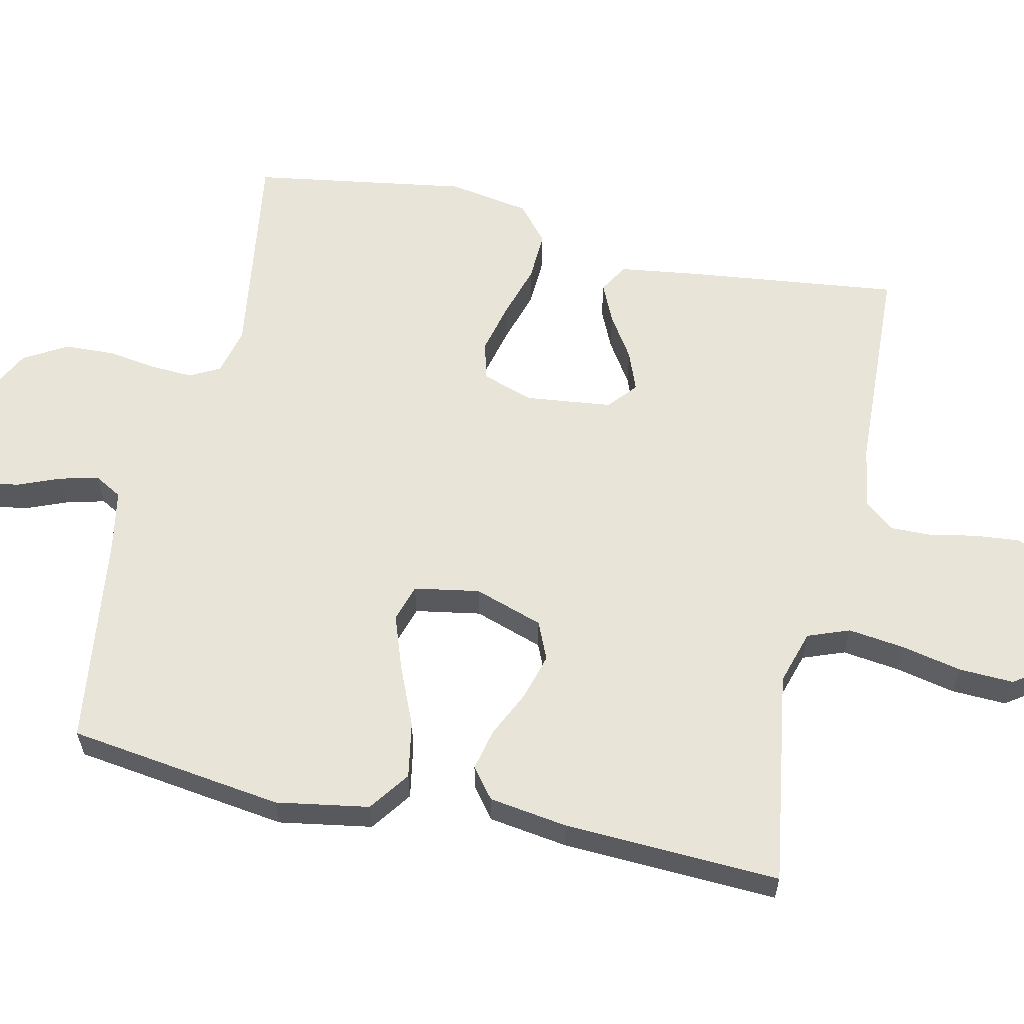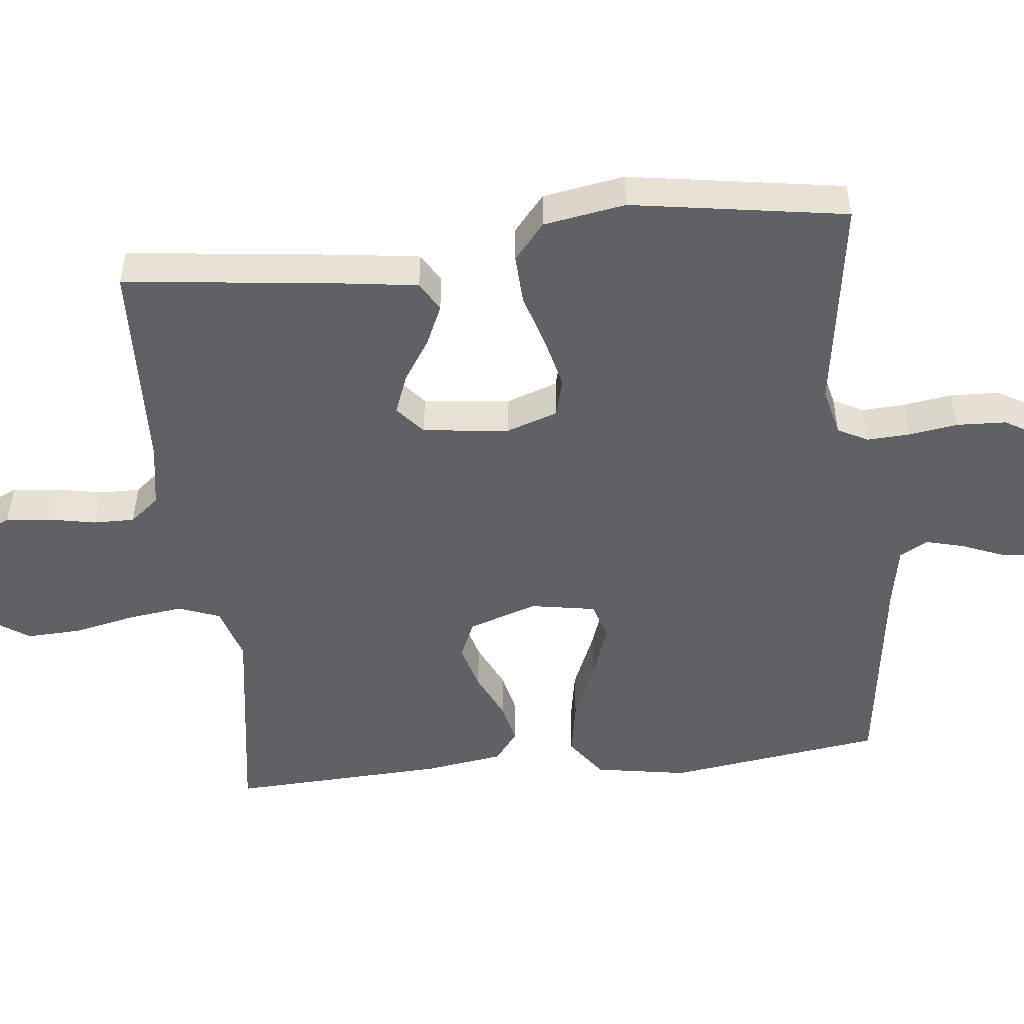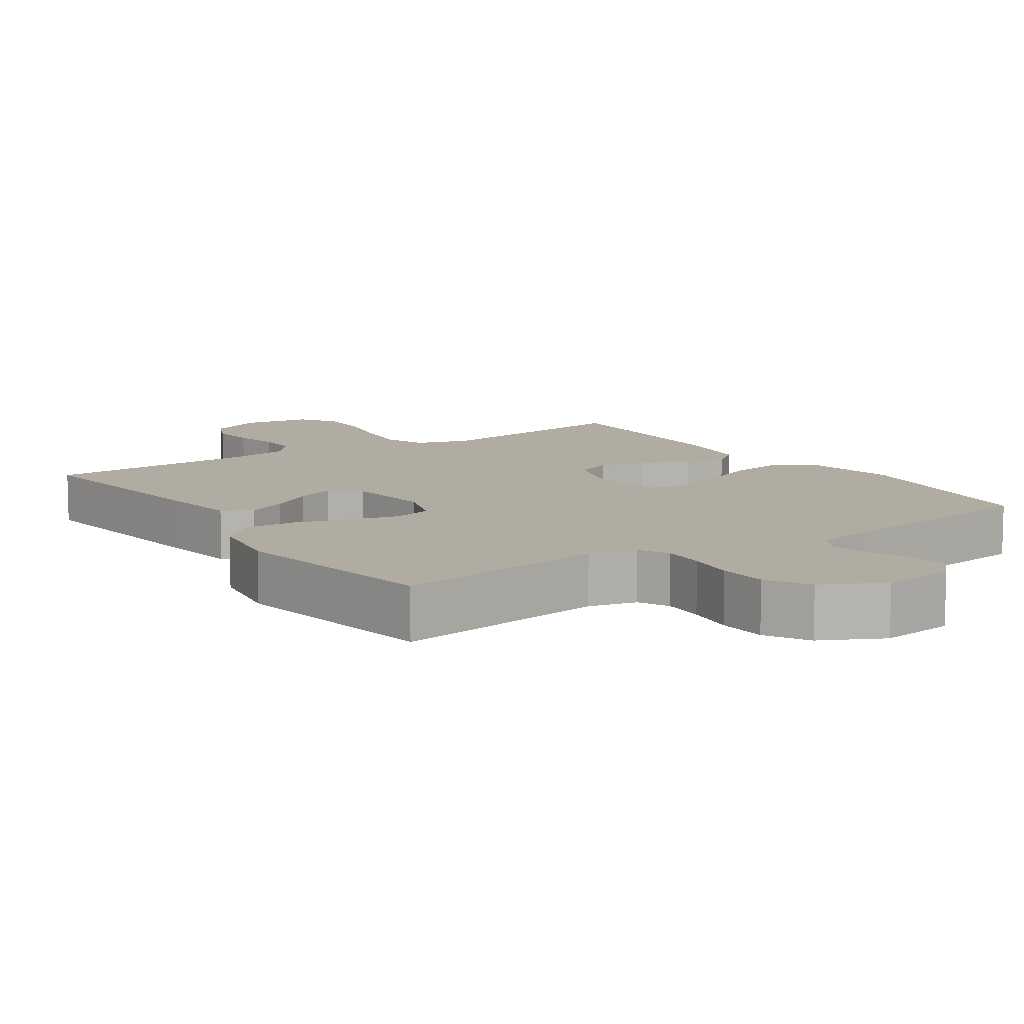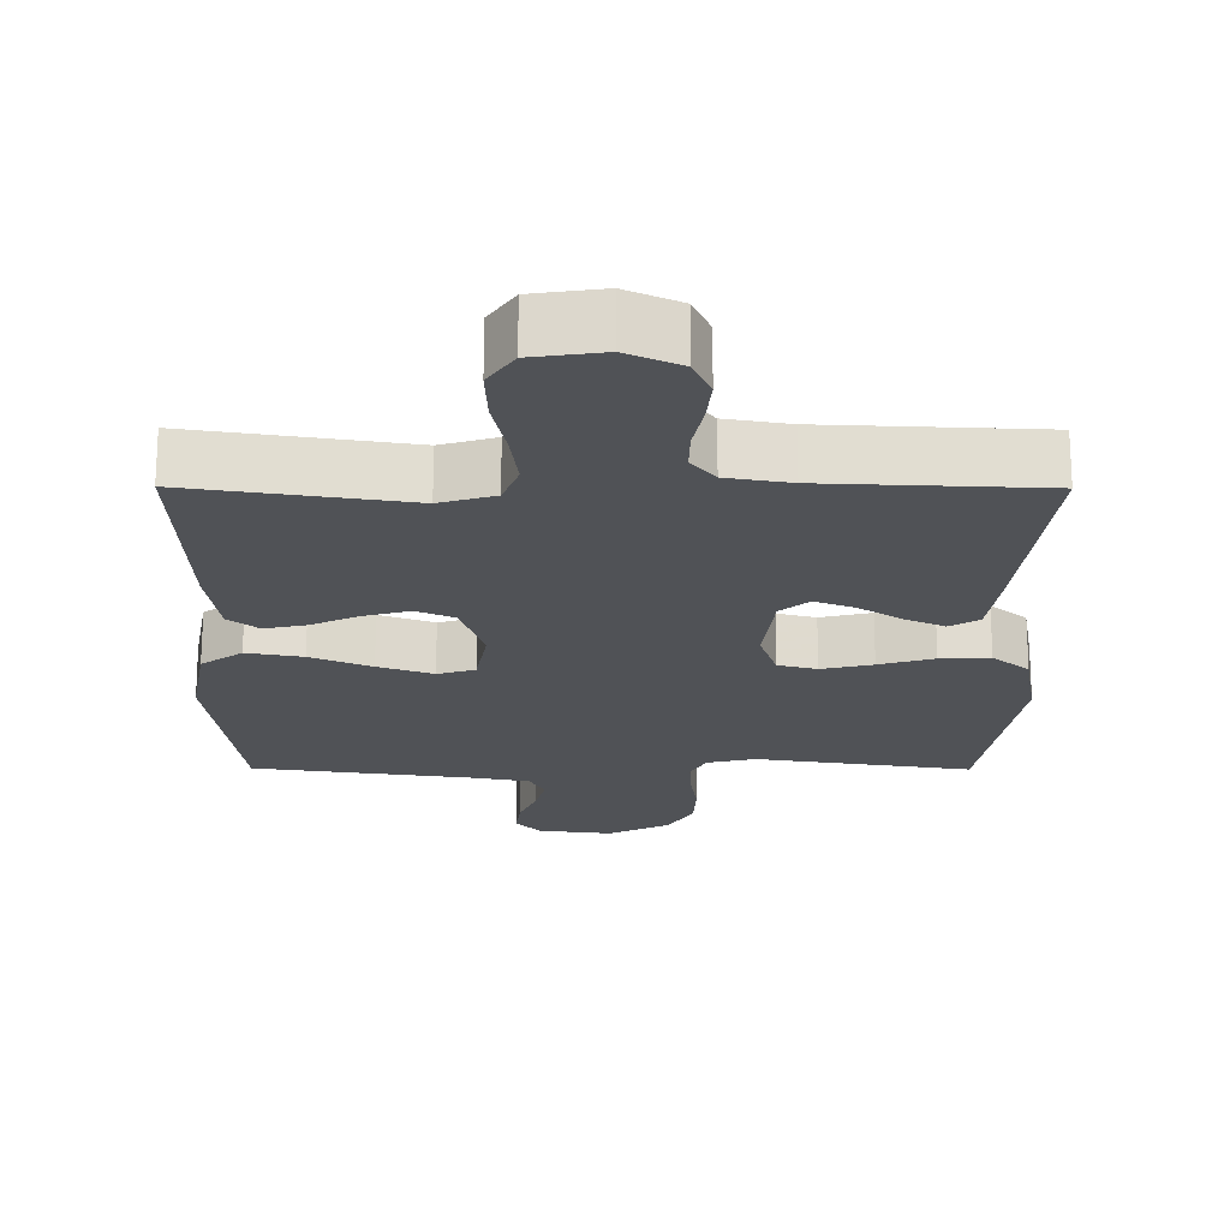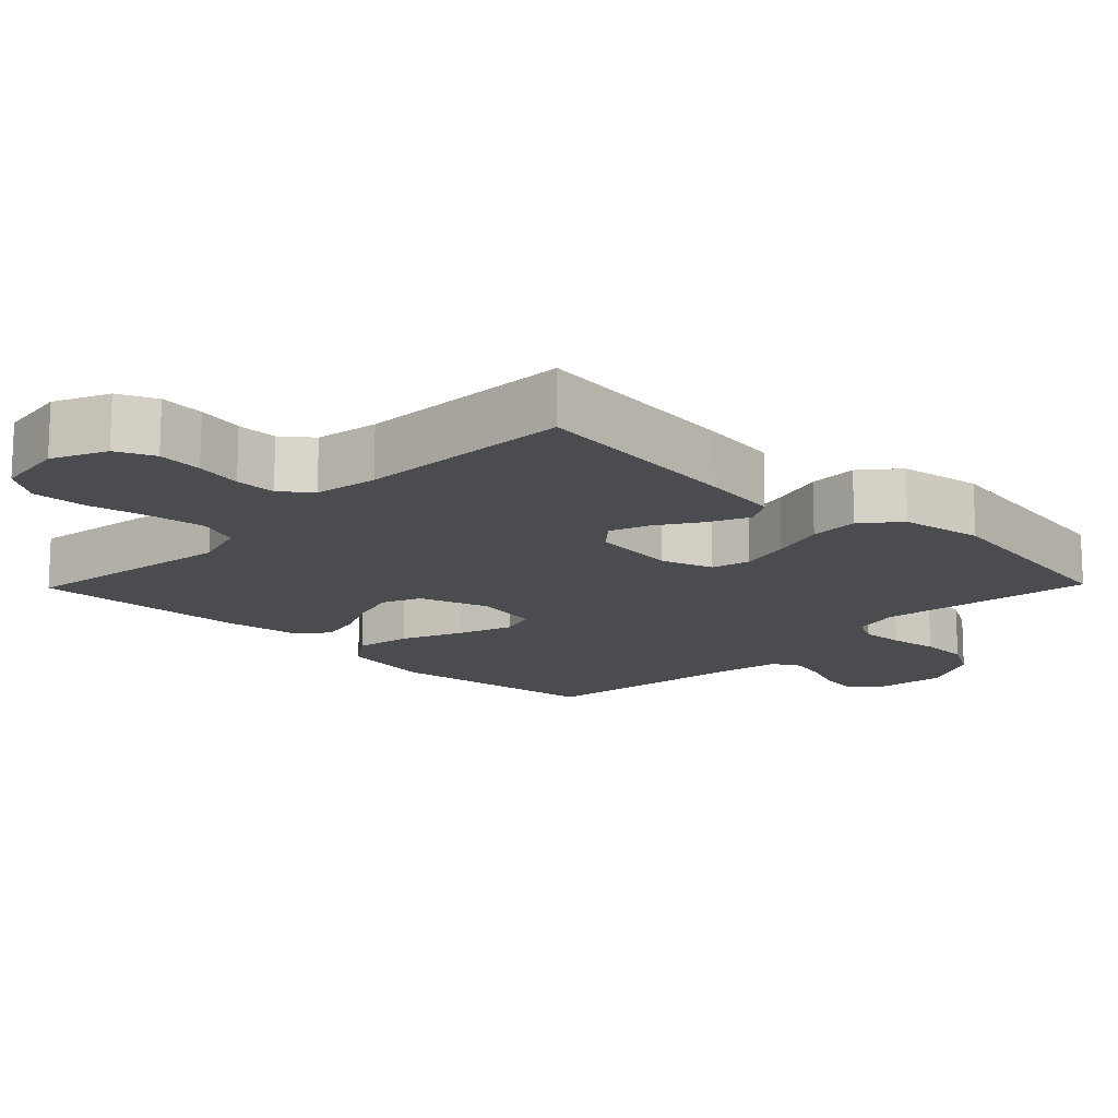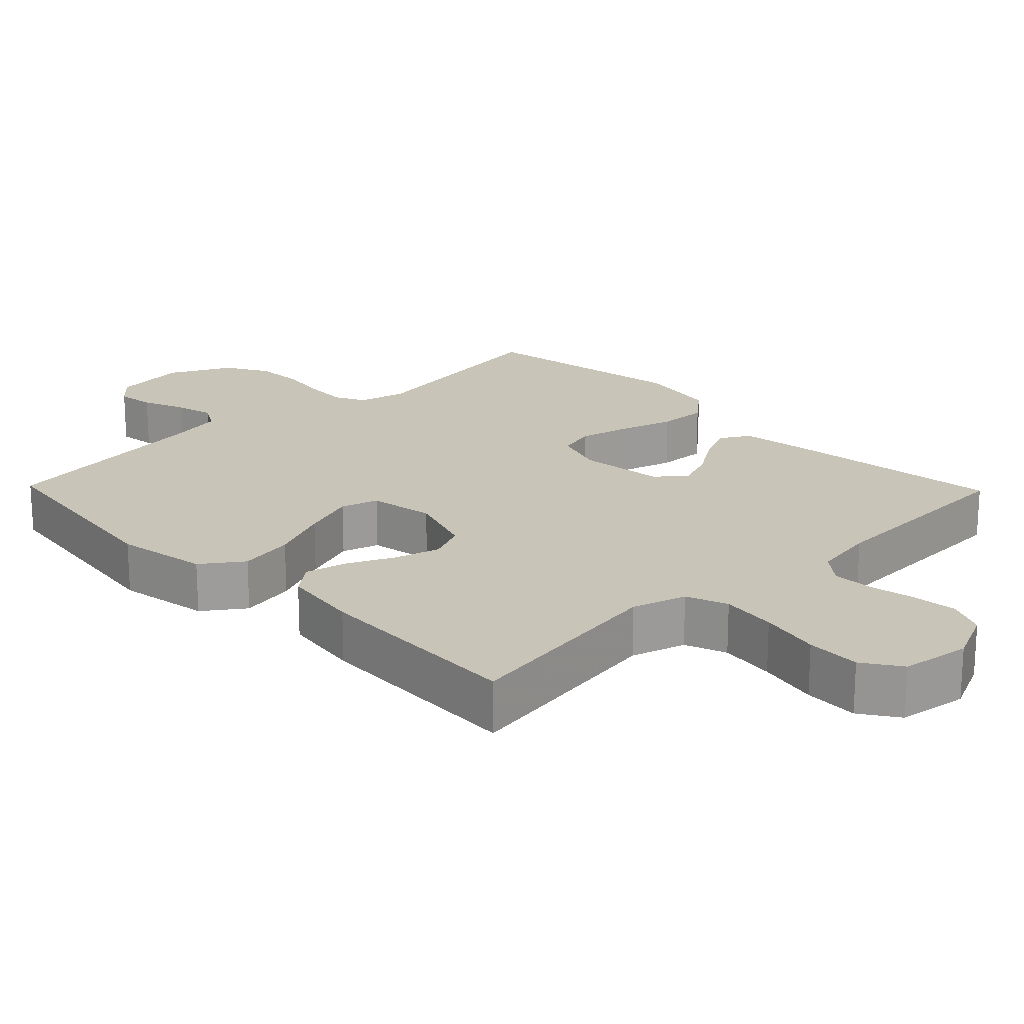
<metadata>
{"format":"obj","ext":"obj","renderer":"f3d","projection":"perspective","resolution":1024,"background":"white","views":[{"elev":60.0,"azim":102.6,"up":"+Y"},{"elev":-50.2,"azim":-83.7,"up":"+Y"},{"elev":10.2,"azim":-34.0,"up":"+Y"},{"elev":-20.7,"azim":179.7,"up":"+Y"},{"elev":-15.2,"azim":-134.2,"up":"+Y"},{"elev":20.2,"azim":135.9,"up":"+Y"}]}
</metadata>
<code>
v 0.5 0.07 0.5
v 0.541 0.07 0.2
v 0.519 0.07 0.071
v 0.462 0.07 0.03
v 0.384 0.07 0.044
v 0.3 0.07 0.08
v 0.224 0.07 0.107
v 0.172 0.07 0.091
v 0.156 0.07 0
v 0.188 0.07 -0.096
v 0.241 0.07 -0.119
v 0.305 0.07 -0.101
v 0.371 0.07 -0.07
v 0.429 0.07 -0.057
v 0.471 0.07 -0.09
v 0.487 0.07 -0.2
v 0.5 0.07 -0.5
v 0.2 0.07 -0.454
v 0.124 0.07 -0.477
v 0.102 0.07 -0.535
v 0.112 0.07 -0.613
v 0.13 0.07 -0.698
v 0.133 0.07 -0.774
v 0.097 0.07 -0.827
v 0 0.07 -0.841
v -0.075 0.07 -0.807
v -0.099 0.07 -0.754
v -0.093 0.07 -0.691
v -0.08 0.07 -0.626
v -0.079 0.07 -0.569
v -0.112 0.07 -0.528
v -0.2 0.07 -0.513
v -0.5 0.07 -0.5
v -0.464 0.07 -0.2
v -0.449 0.07 -0.093
v -0.408 0.07 -0.069
v -0.353 0.07 -0.094
v -0.293 0.07 -0.133
v -0.238 0.07 -0.154
v -0.198 0.07 -0.12
v -0.184 0.07 0
v -0.208 0.07 0.072
v -0.262 0.07 0.086
v -0.333 0.07 0.069
v -0.409 0.07 0.046
v -0.478 0.07 0.043
v -0.529 0.07 0.086
v -0.548 0.07 0.2
v -0.5 0.07 0.5
v -0.2 0.07 0.455
v -0.133 0.07 0.471
v -0.111 0.07 0.513
v -0.114 0.07 0.573
v -0.124 0.07 0.641
v -0.121 0.07 0.71
v -0.086 0.07 0.77
v 0 0.07 0.813
v 0.104 0.07 0.8
v 0.138 0.07 0.762
v 0.131 0.07 0.709
v 0.107 0.07 0.65
v 0.093 0.07 0.596
v 0.115 0.07 0.557
v 0.2 0.07 0.541
v 0.5 0 0.5
v 0.541 0 0.2
v 0.519 0 0.071
v 0.462 0 0.03
v 0.384 0 0.044
v 0.3 0 0.08
v 0.224 0 0.107
v 0.172 0 0.091
v 0.156 0 0
v 0.188 0 -0.096
v 0.241 0 -0.119
v 0.305 0 -0.101
v 0.371 0 -0.07
v 0.429 0 -0.057
v 0.471 0 -0.09
v 0.487 0 -0.2
v 0.5 0 -0.5
v 0.2 0 -0.454
v 0.124 0 -0.477
v 0.102 0 -0.535
v 0.112 0 -0.613
v 0.13 0 -0.698
v 0.133 0 -0.774
v 0.097 0 -0.827
v 0 0 -0.841
v -0.075 0 -0.807
v -0.099 0 -0.754
v -0.093 0 -0.691
v -0.08 0 -0.626
v -0.079 0 -0.569
v -0.112 0 -0.528
v -0.2 0 -0.513
v -0.5 0 -0.5
v -0.464 0 -0.2
v -0.449 0 -0.093
v -0.408 0 -0.069
v -0.353 0 -0.094
v -0.293 0 -0.133
v -0.238 0 -0.154
v -0.198 0 -0.12
v -0.184 0 0
v -0.208 0 0.072
v -0.262 0 0.086
v -0.333 0 0.069
v -0.409 0 0.046
v -0.478 0 0.043
v -0.529 0 0.086
v -0.548 0 0.2
v -0.5 0 0.5
v -0.2 0 0.455
v -0.133 0 0.471
v -0.111 0 0.513
v -0.114 0 0.573
v -0.124 0 0.641
v -0.121 0 0.71
v -0.086 0 0.77
v 0 0 0.813
v 0.104 0 0.8
v 0.138 0 0.762
v 0.131 0 0.709
v 0.107 0 0.65
v 0.093 0 0.596
v 0.115 0 0.557
v 0.2 0 0.541
f 59 60 61
f 58 59 61
f 57 58 61
f 56 57 61
f 55 56 61
f 54 55 61
f 53 54 61
f 52 53 61 62
f 51 52 62 63
f 48 49 50
f 47 48 50
f 46 47 50
f 45 46 50
f 44 45 50
f 43 44 50 51
f 51 63 64
f 43 51 64
f 42 43 64
f 36 37 38
f 35 36 38
f 34 35 38
f 33 34 38
f 32 33 38
f 31 32 38 39
f 30 31 39 40
f 27 28 29
f 26 27 29
f 25 26 29
f 24 25 29
f 23 24 29
f 22 23 29
f 21 22 29
f 20 21 29 30
f 30 40 41
f 20 30 41
f 19 20 41
f 16 17 18
f 15 16 18
f 14 15 18
f 13 14 18
f 12 13 18
f 11 12 18 19
f 4 5 6
f 3 4 6
f 2 3 6
f 1 2 6
f 64 1 6
f 64 6 7
f 42 64 7 8
f 19 41 42
f 11 19 42
f 10 11 42
f 9 10 42
f 8 9 42
f 125 124 123
f 125 123 122
f 125 122 121
f 125 121 120
f 125 120 119
f 125 119 118
f 125 118 117
f 126 125 117 116
f 127 126 116 115
f 114 113 112
f 114 112 111
f 114 111 110
f 114 110 109
f 114 109 108
f 115 114 108 107
f 128 127 115
f 128 115 107
f 128 107 106
f 102 101 100
f 102 100 99
f 102 99 98
f 102 98 97
f 102 97 96
f 103 102 96 95
f 104 103 95 94
f 93 92 91
f 93 91 90
f 93 90 89
f 93 89 88
f 93 88 87
f 93 87 86
f 93 86 85
f 94 93 85 84
f 105 104 94
f 105 94 84
f 105 84 83
f 82 81 80
f 82 80 79
f 82 79 78
f 82 78 77
f 82 77 76
f 83 82 76 75
f 70 69 68
f 70 68 67
f 70 67 66
f 70 66 65
f 70 65 128
f 71 70 128
f 72 71 128 106
f 106 105 83
f 106 83 75
f 106 75 74
f 106 74 73
f 106 73 72
f 1 65 66 2
f 2 66 67 3
f 3 67 68 4
f 4 68 69 5
f 5 69 70 6
f 6 70 71 7
f 7 71 72 8
f 8 72 73 9
f 9 73 74 10
f 10 74 75 11
f 11 75 76 12
f 12 76 77 13
f 13 77 78 14
f 14 78 79 15
f 15 79 80 16
f 16 80 81 17
f 17 81 82 18
f 18 82 83 19
f 19 83 84 20
f 20 84 85 21
f 21 85 86 22
f 22 86 87 23
f 23 87 88 24
f 24 88 89 25
f 25 89 90 26
f 26 90 91 27
f 27 91 92 28
f 28 92 93 29
f 29 93 94 30
f 30 94 95 31
f 31 95 96 32
f 32 96 97 33
f 33 97 98 34
f 34 98 99 35
f 35 99 100 36
f 36 100 101 37
f 37 101 102 38
f 38 102 103 39
f 39 103 104 40
f 40 104 105 41
f 41 105 106 42
f 42 106 107 43
f 43 107 108 44
f 44 108 109 45
f 45 109 110 46
f 46 110 111 47
f 47 111 112 48
f 48 112 113 49
f 49 113 114 50
f 50 114 115 51
f 51 115 116 52
f 52 116 117 53
f 53 117 118 54
f 54 118 119 55
f 55 119 120 56
f 56 120 121 57
f 57 121 122 58
f 58 122 123 59
f 59 123 124 60
f 60 124 125 61
f 61 125 126 62
f 62 126 127 63
f 63 127 128 64
f 64 128 65 1

</code>
